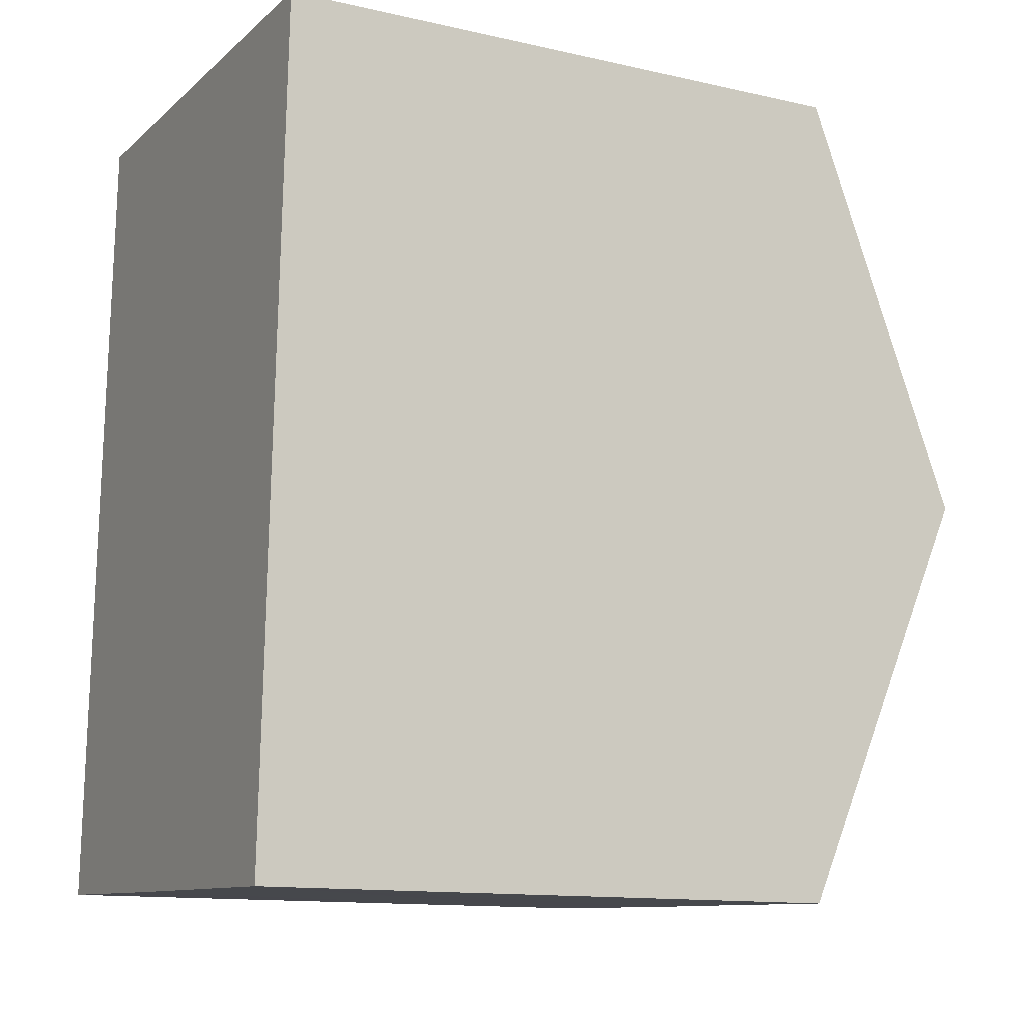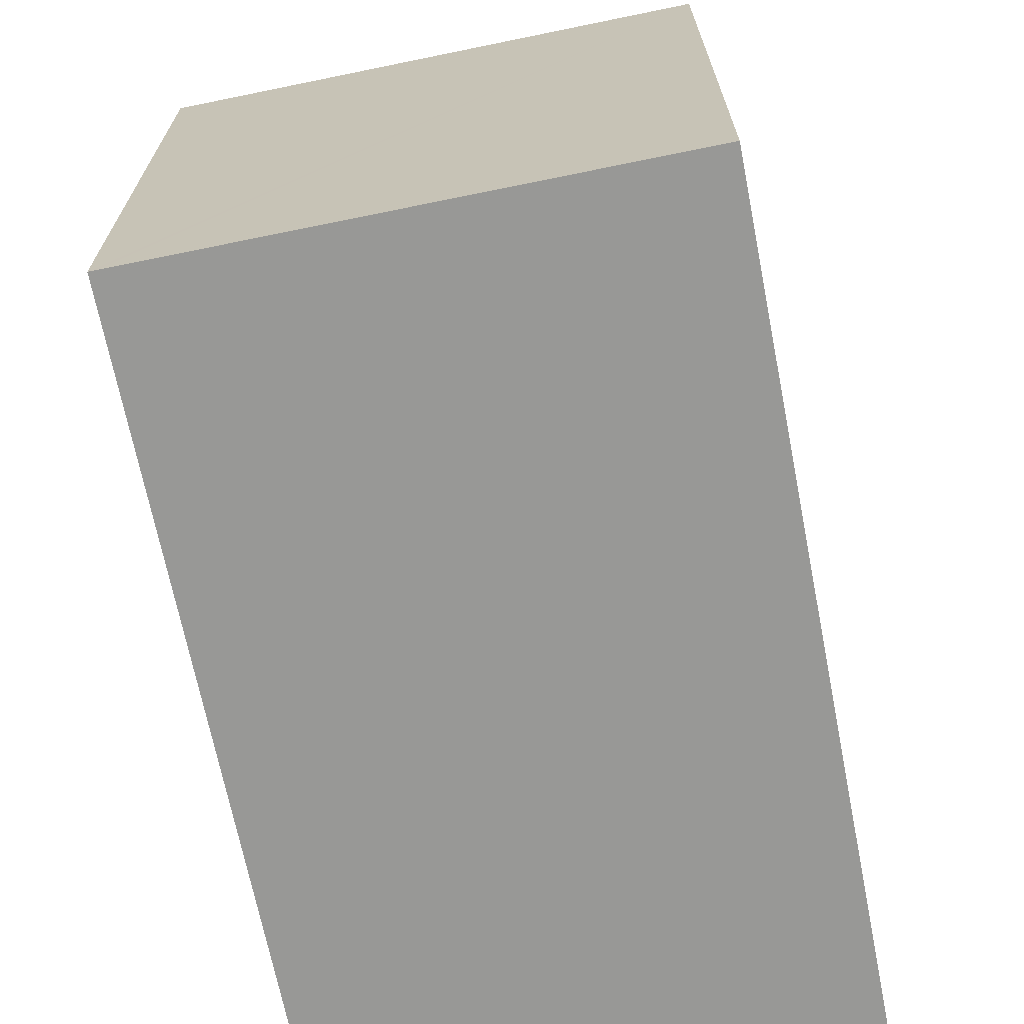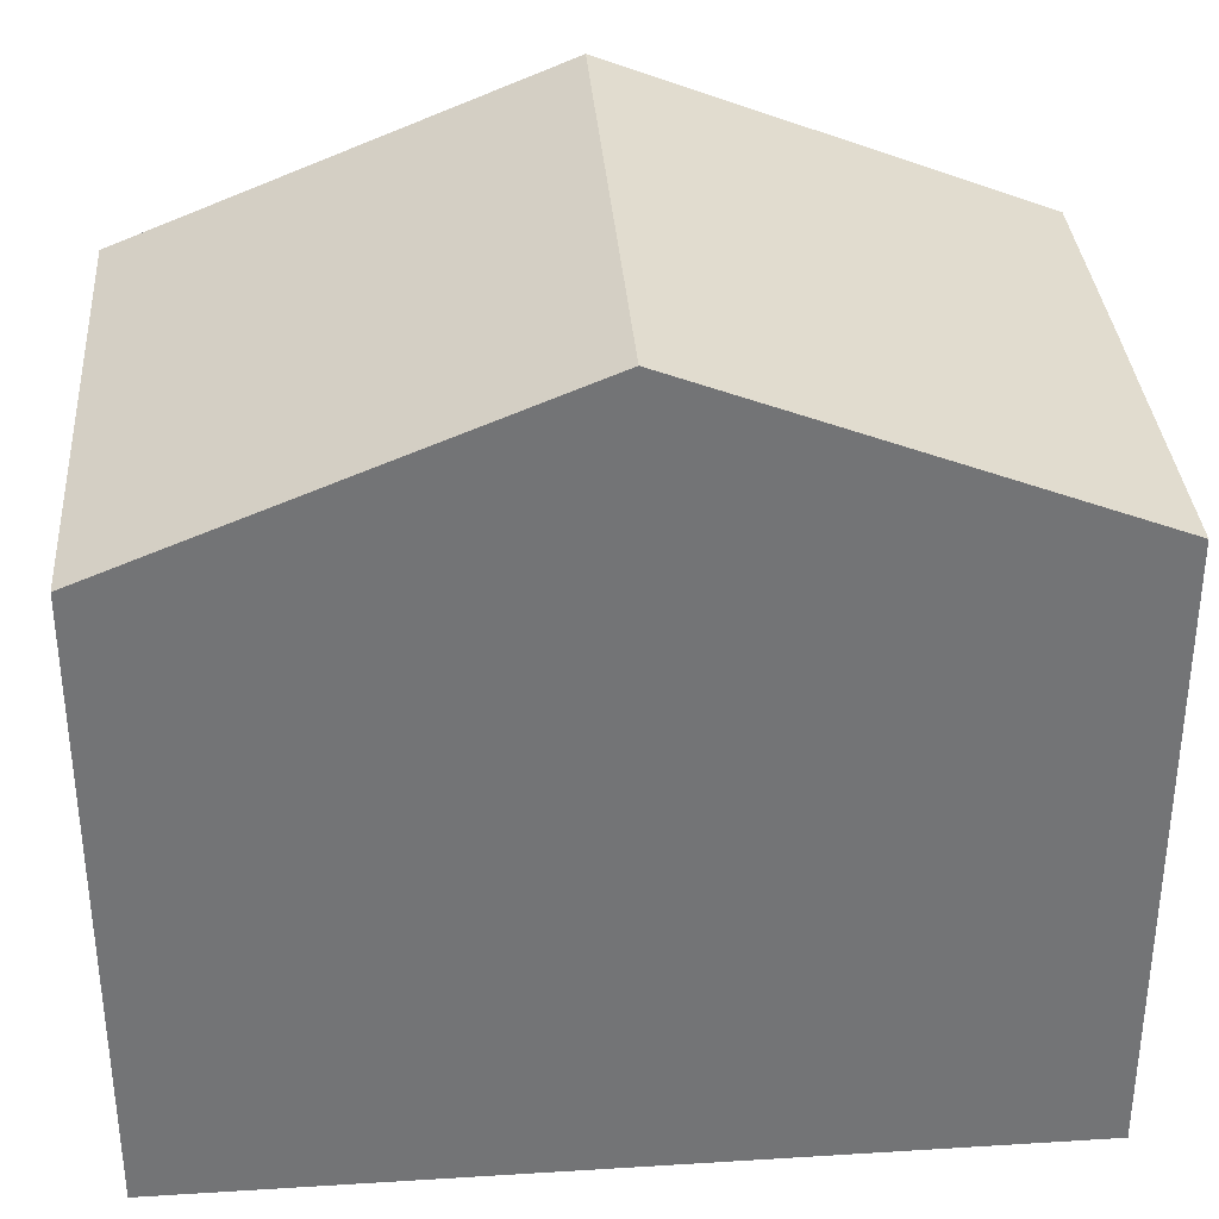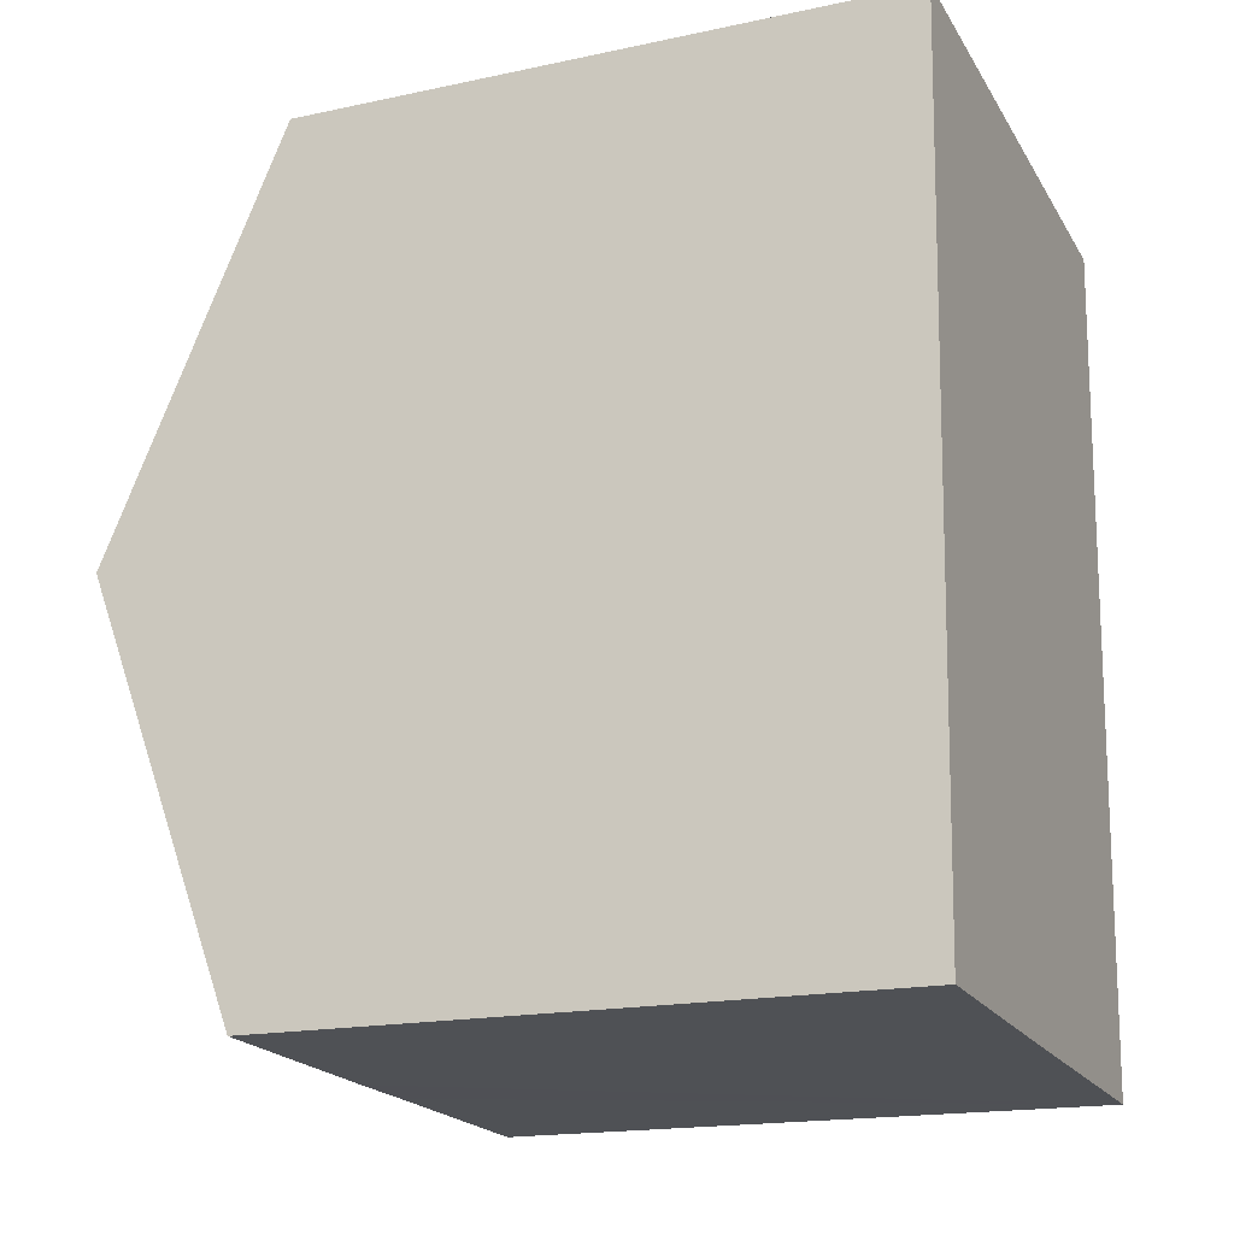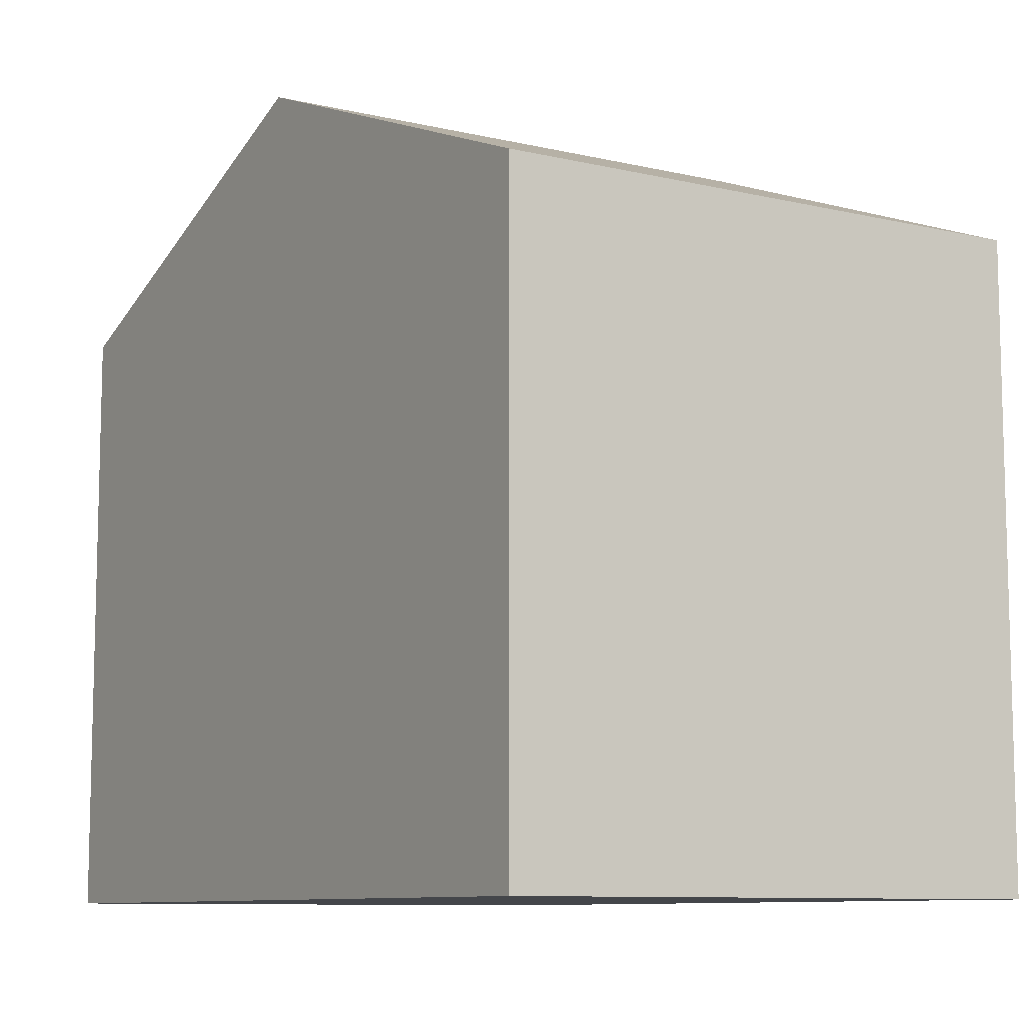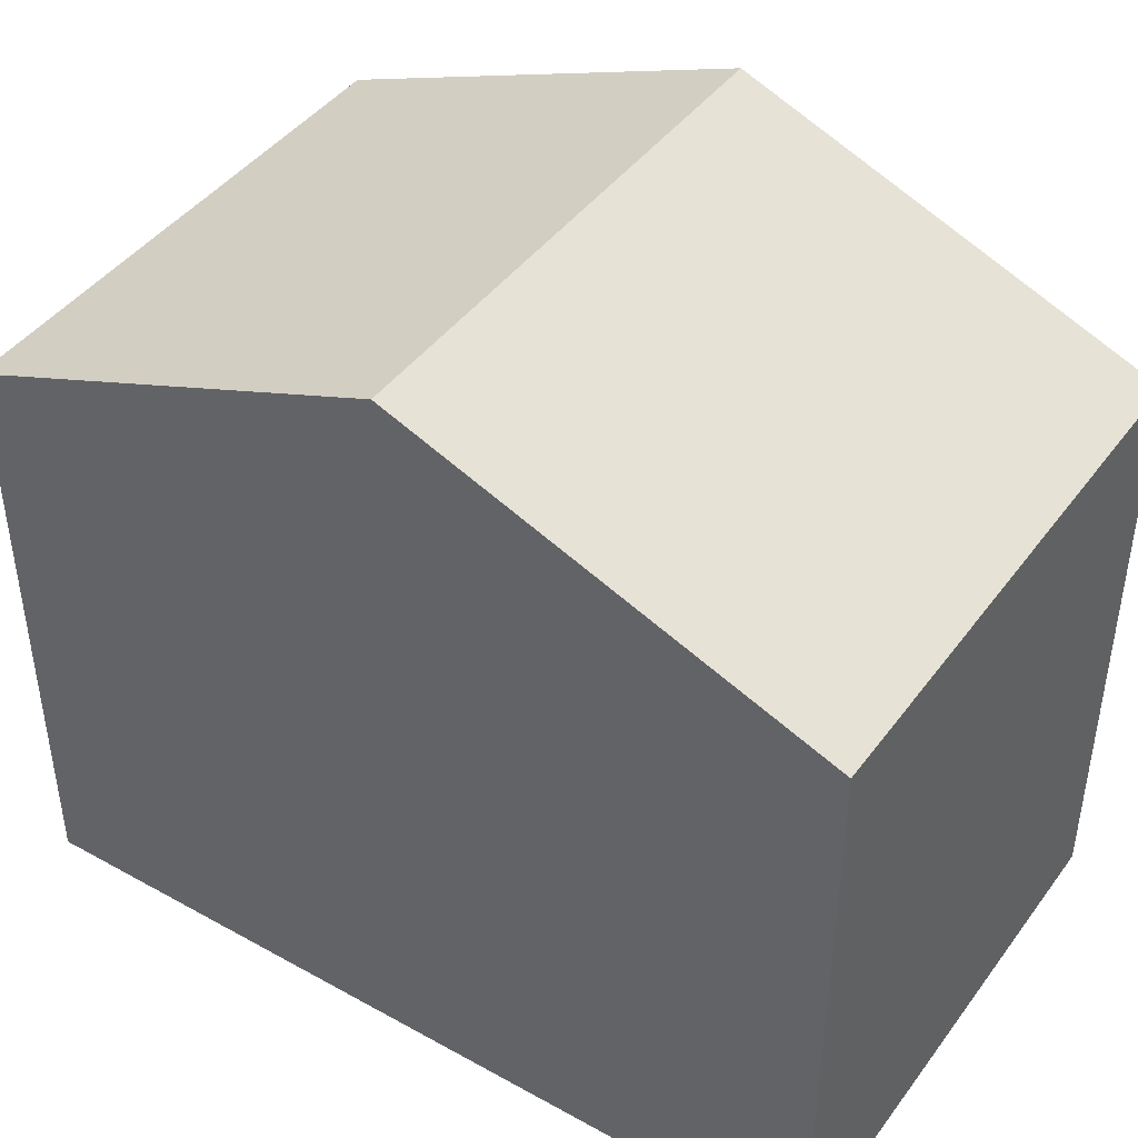
<metadata>
{"format":"obj","ext":"obj","renderer":"f3d","projection":"perspective","resolution":1024,"background":"white","views":[{"elev":-12.9,"azim":62.6,"up":"+Z"},{"elev":-68.4,"azim":13.8,"up":"+Y"},{"elev":34.2,"azim":87.8,"up":"+Y"},{"elev":-17.8,"azim":-67.2,"up":"+Z"},{"elev":-9.4,"azim":-29.4,"up":"+Y"},{"elev":43.6,"azim":-54.1,"up":"+Y"}]}
</metadata>
<code>
v  7.706 10.75 5.596
v  7.863 8.439 11.47
v  7.97 8.439 11.47
v  0.667 8.437 11.75
v  0.279 10.75 5.874
v  0.559 8.437 11.75
v  7.442 8.438 -0.278
v  4.247 8.437 -0.161
v  3.191 8.435 -0.127
v  0 8.438 5.167e-16
v  0 0 0
v  0.559 -7.195e-16 11.75
v  0.279 -3.597e-16 5.874
v  0.667 -7.192e-16 11.75
v  7.863 -7.025e-16 11.47
v  7.97 -7.022e-16 11.47
v  7.442 1.702e-17 -0.278
v  7.706 -3.427e-16 5.596
v  3.191 7.777e-18 -0.127
v  4.247 9.858e-18 -0.161
g defaultobject
f 1 2 3
f 2 1 4
f 4 1 5
f 4 5 6
f 7 5 1
f 5 7 8
f 5 8 9
f 5 9 10
f 11 5 10
f 5 11 6
f 6 11 12
f 12 11 13
f 12 4 6
f 4 12 2
f 2 12 3
f 3 12 14
f 3 14 15
f 3 15 16
f 16 1 3
f 1 16 7
f 7 16 17
f 17 16 18
f 17 8 7
f 8 17 9
f 9 17 10
f 10 17 19
f 10 19 11
f 19 17 20
f 13 14 12
f 14 13 15
f 15 13 16
f 16 13 18
f 18 13 11
f 18 11 17
f 17 11 20
f 20 11 19

</code>
